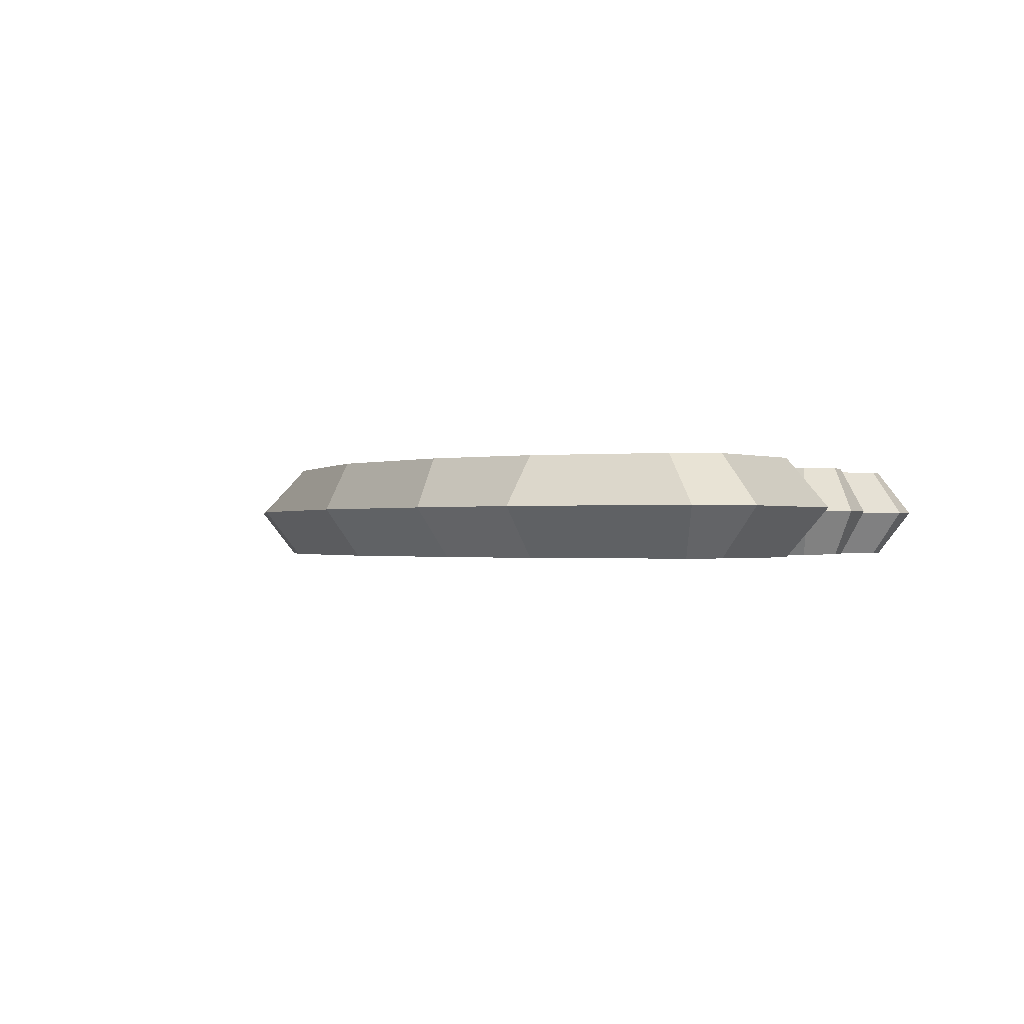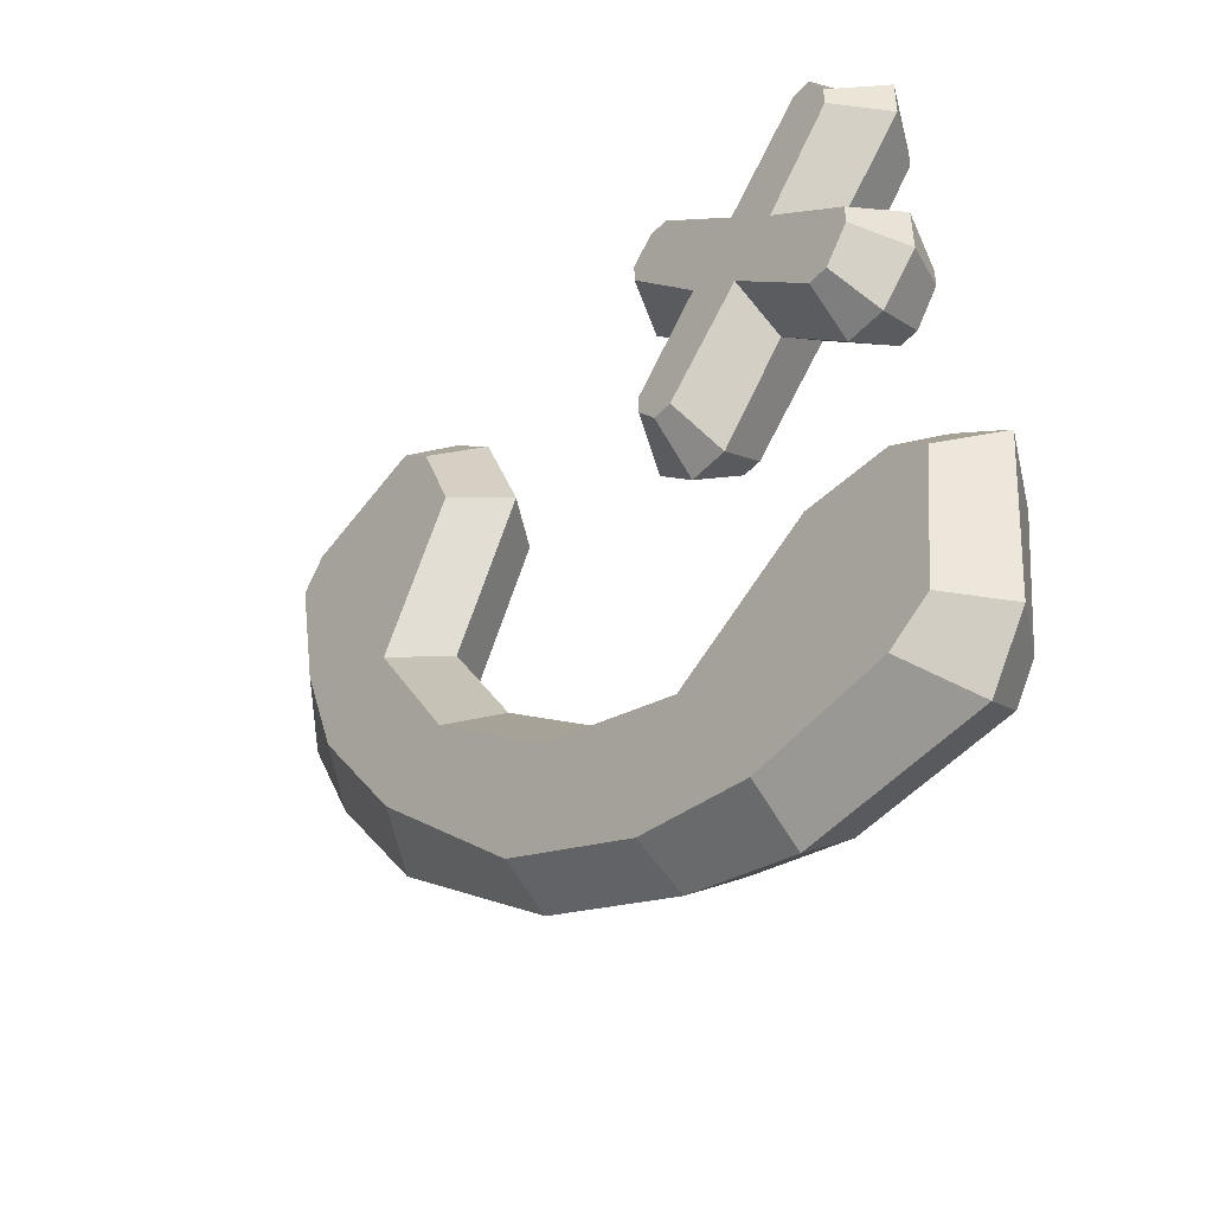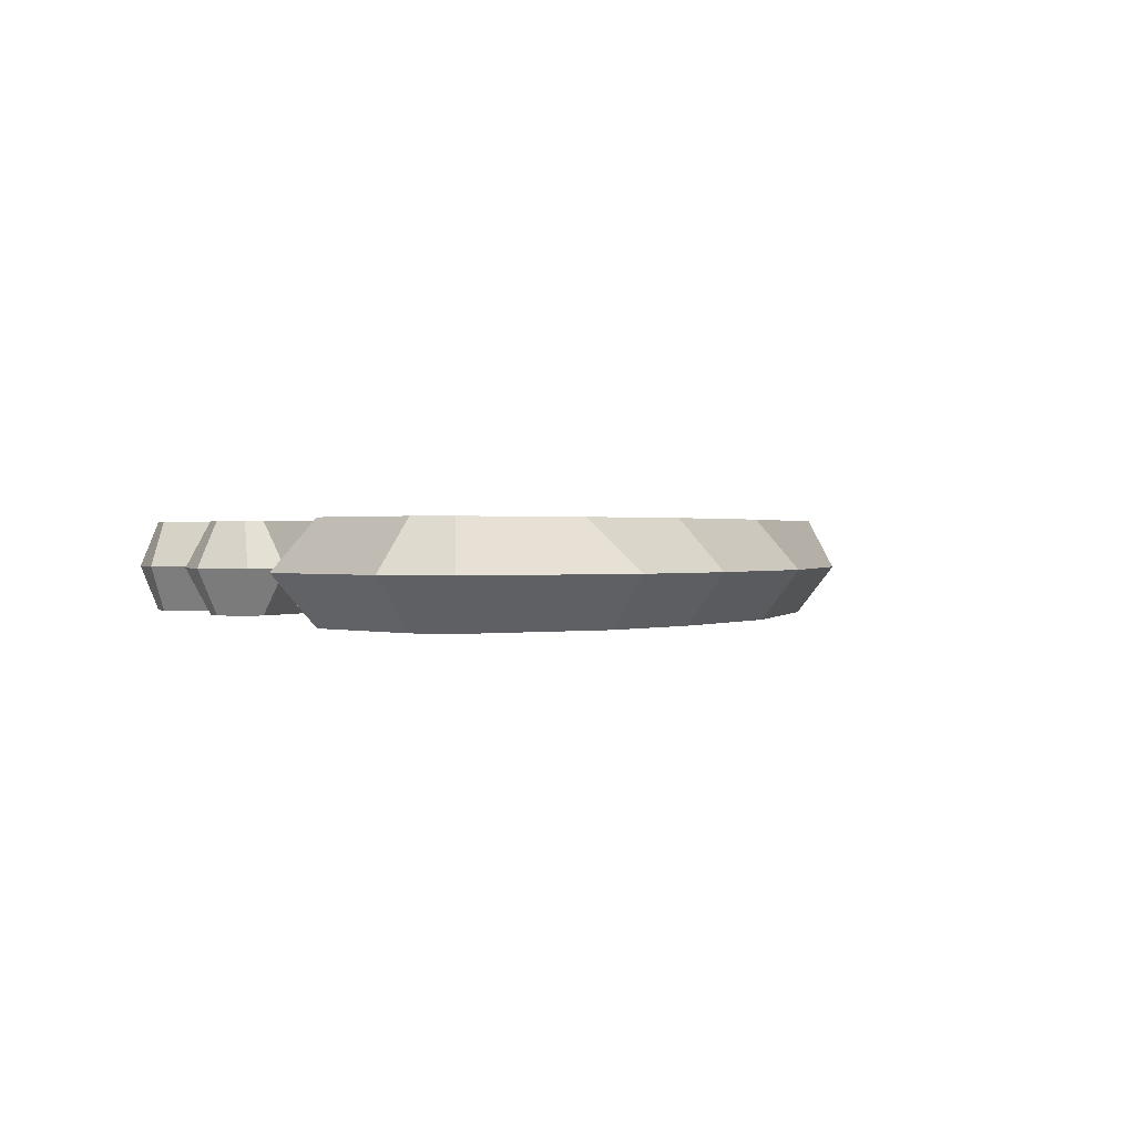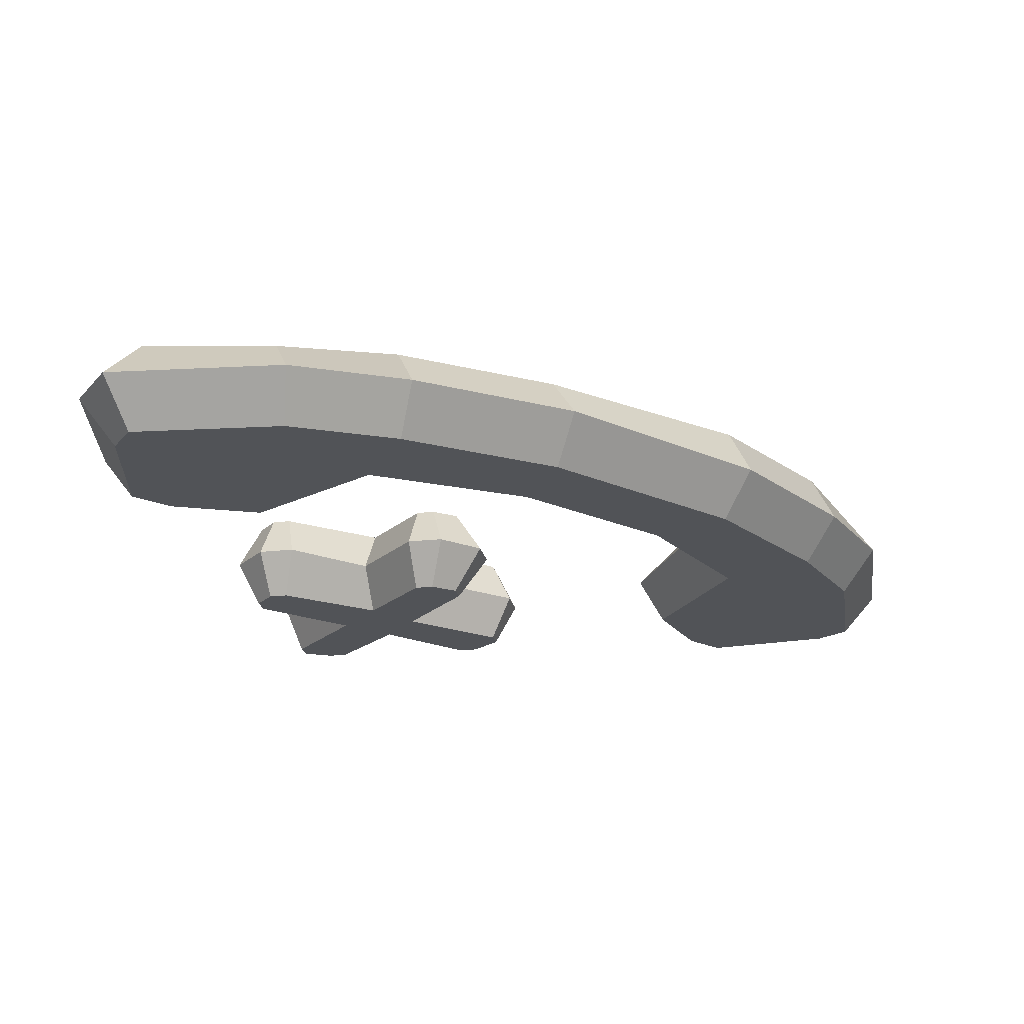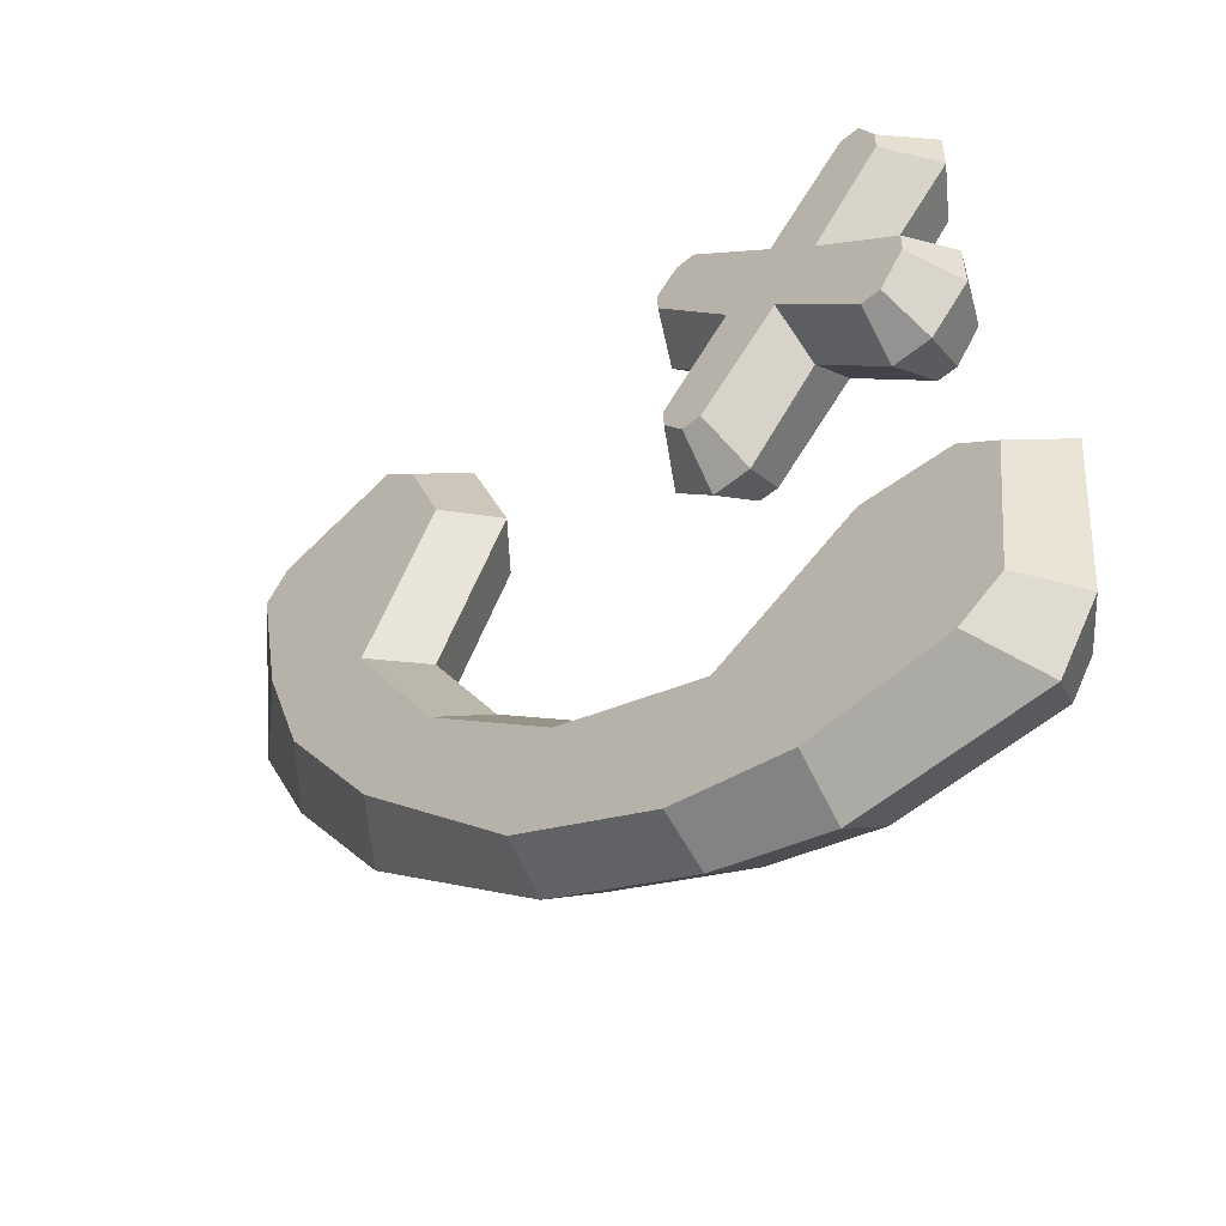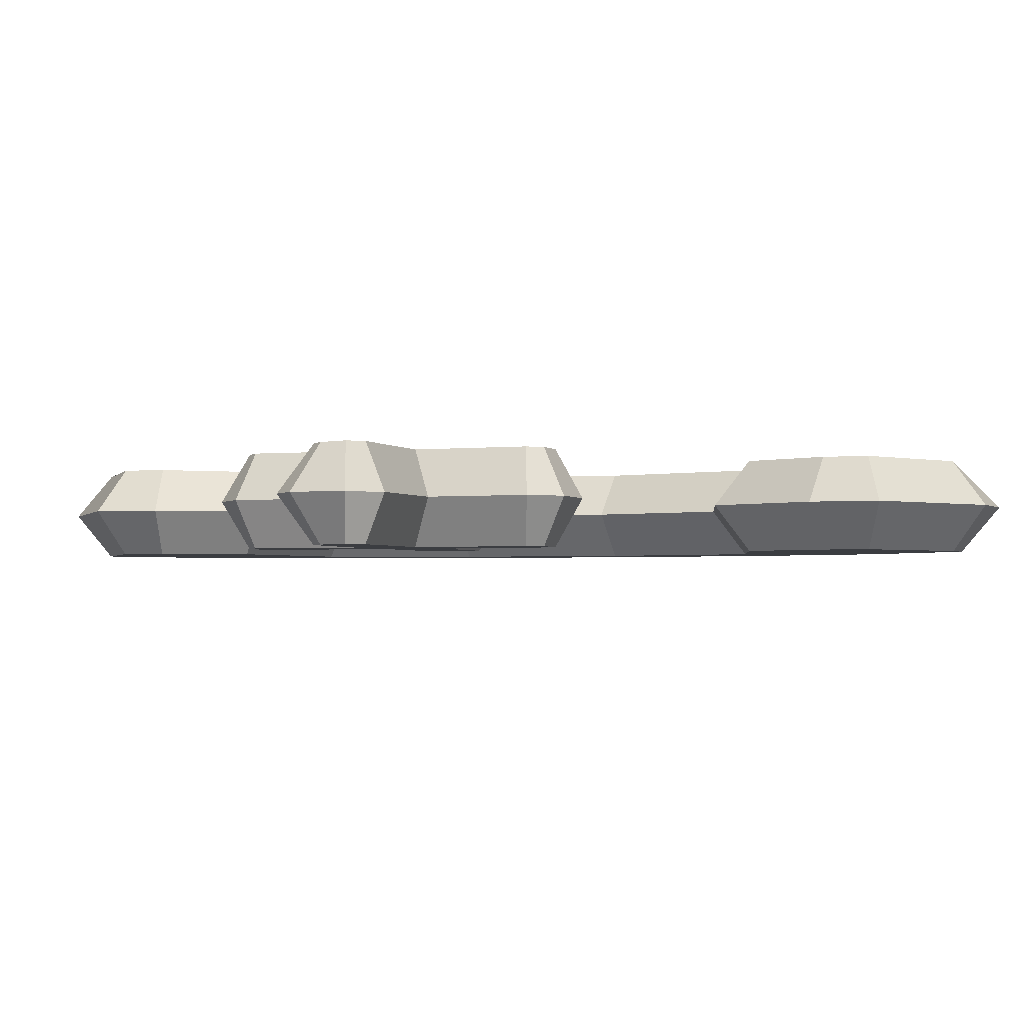
<metadata>
{"format":"obj","ext":"obj","renderer":"f3d","projection":"perspective","resolution":1024,"background":"white","views":[{"elev":-0.7,"azim":27.5,"up":"+Z"},{"elev":-46.2,"azim":50.4,"up":"+Y"},{"elev":0.7,"azim":-117.0,"up":"+Z"},{"elev":-21.8,"azim":-79.0,"up":"+Z"},{"elev":-51.6,"azim":42.2,"up":"+Y"},{"elev":-2.4,"azim":155.7,"up":"+Z"}]}
</metadata>
<code>
v 8.793 10.32 -2
v 8.793 11.71 0
v 12.2 13.73 -2
v 10.67 8.444 -2
v 13.63 11.71 -2
v 15.06 11.45 0
v 8.793 6.743 -2
v 8.793 5.348 0
v 5.383 3.505 -2
v 6.723 8.297 -2
v 3.78 5.329 -2
v 2.523 5.443 0
v 12.2 3.161 -2
v 11.79 2.175 0
v 14.05 5.329 -2
v 3.632 12 -2
v 5.383 13.73 -2
v 5.792 14.71 0
v 13.63 12.52 -2
v 13.02 13.73 -2
v 13.33 14.47 0
v 4.566 3.505 -2
v 4.158 2.175 0
v 3.78 4.512 -2
v 13.02 3.161 -2
v 14.05 4.512 -2
v 15.06 3.809 0
v 3.632 12.82 -2
v 2.523 13.08 0
v 4.566 13.73 -2
v 8.793 10.32 2
v 12.2 13.73 2
v 11.7 14.47 0
v 12.06 8.444 0
v 10.67 8.444 2
v 13.63 11.71 2
v 8.793 6.743 2
v 5.383 3.505 2
v 5.792 2.175 0
v 5.525 8.444 0
v 6.723 8.297 2
v 3.78 5.329 2
v 12.2 3.161 2
v 14.05 5.329 2
v 15.04 5.738 0
v 3.632 12 2
v 2.523 11.45 0
v 5.383 13.73 2
v 13.63 12.52 2
v 15.06 13.08 0
v 13.02 13.73 2
v 4.566 3.505 2
v 3.78 4.512 2
v 2.523 3.809 0
v 13.02 3.161 2
v 13.43 2.175 0
v 14.05 4.512 2
v 3.632 12.82 2
v 4.566 13.73 2
v 4.158 14.71 0
v 8.354 -15.51 2
v 13.98 -14.97 2
v 15.67 -16.8 0
v 11.21 -6.901 2
v 14.81 -7.152 2
v -15.64 13.51 2
v -16.27 15.01 0
v -10.26 14.83 2
v -15.62 6.725 2
v -17.76 5.573 0
v -16.67 12.24 2
v 15.71 -13.9 2
v 16.3 -8.389 2
v 17.8 -7.637 0
v -7.329 9.855 2
v -8.831 13.52 2
v -7.537 14.42 0
v -13.86 1.933 2
v -9.759 -3.968 2
v -11.12 -5.113 -0
v -6.87 -2.263 2
v -10.65 3.946 2
v -8.898 3.96 0
v -2.889 -10.96 2
v 3.391 -14.37 2
v 3.19 -15.37 0
v -1.094 -7.313 2
v -0.3452 -5.979 0
v 5.348 -10 2
v 8.123 -17.06 0
v 8.354 -15.51 -2
v 14.81 -15.29 -2
v 10.96 -6.082 -2
v 10.76 -4.988 0
v 14.81 -7.152 -2
v 15.53 -5.748 0
v -15.64 13.51 -2
v -10.26 14.83 -2
v -9.712 16.42 0
v -16.25 6.008 -2
v -16.9 12.44 -2
v -18.51 13.08 0
v 15.71 -13.9 -2
v 17.27 -14.32 0
v 16.3 -8.389 -2
v -5.629 9.77 0
v -7.329 9.855 -2
v -8.831 13.52 -2
v -15.42 0.9095 0
v -14.09 1.675 -2
v -9.927 -4.16 -2
v -5.648 -1.342 0
v -6.87 -2.263 -2
v -10.65 3.946 -2
v -3.352 -11.91 0
v -2.567 -10.6 -2
v 3.771 -13.94 -2
v -1.094 -7.313 -2
v 5.213 -8.024 0
v 5.348 -10 -2
f 1 17 18 2
f 2 33 3 1
f 33 21 20 3
f 34 45 15 4
f 4 5 6 34
f 5 19 50 6
f 7 13 14 8
f 8 39 9 7
f 39 23 22 9
f 40 47 16 10
f 10 11 12 40
f 11 24 54 12
f 13 25 56 14
f 45 27 26 15
f 47 29 28 16
f 17 30 60 18
f 19 20 21 50
f 23 54 24 22
f 25 26 27 56
f 29 60 30 28
f 10 1 4 7
f 1 3 5 4
f 7 9 11 10
f 4 15 13 7
f 10 16 17 1
f 31 2 18 48
f 2 31 32 33
f 33 32 51 21
f 34 35 44 45
f 35 34 6 36
f 36 6 50 49
f 37 8 14 43
f 8 37 38 39
f 39 38 52 23
f 40 41 46 47
f 41 40 12 42
f 42 12 54 53
f 43 14 56 55
f 45 44 57 27
f 47 46 58 29
f 48 18 60 59
f 49 50 21 51
f 23 52 53 54
f 55 56 27 57
f 29 58 59 60
f 41 37 35 31
f 32 36 49 51
f 37 41 42 38
f 44 43 55 57
f 46 48 59 58
f 38 42 53 52
f 31 35 36 32
f 35 37 43 44
f 41 31 48 46
f 17 16 28 30
f 5 3 20 19
f 13 15 26 25
f 11 9 22 24
f 90 61 85 86
f 61 90 63 62
f 62 63 104 72
f 94 64 65 96
f 96 65 73 74
f 66 67 102 71
f 67 66 68 99
f 99 68 76 77
f 69 70 109 78
f 70 69 71 102
f 72 104 74 73
f 106 75 82 83
f 75 106 77 76
f 78 109 80 79
f 79 80 115 84
f 112 81 87 88
f 81 112 83 82
f 84 115 86 85
f 69 75 76 71
f 62 72 73 65
f 78 79 81 82
f 87 81 79 84
f 78 82 75 69
f 61 64 89 85
f 88 87 89 119
f 64 94 119 89
f 85 89 87 84
f 90 86 117 91
f 91 92 63 90
f 92 103 104 63
f 94 96 95 93
f 96 74 105 95
f 97 101 102 67
f 67 99 98 97
f 99 77 108 98
f 100 110 109 70
f 70 102 101 100
f 103 105 74 104
f 106 83 114 107
f 107 108 77 106
f 110 111 80 109
f 113 114 83 112
f 116 115 80 111
f 116 117 86 115
f 112 88 118 113
f 108 101 97 98
f 92 91 93 95
f 110 114 113 111
f 120 117 116 118
f 113 118 116 111
f 110 100 107 114
f 91 117 120 93
f 93 120 119 94
f 119 120 118 88
f 100 101 108 107
f 92 95 105 103
f 71 76 68 66
f 62 65 64 61

</code>
